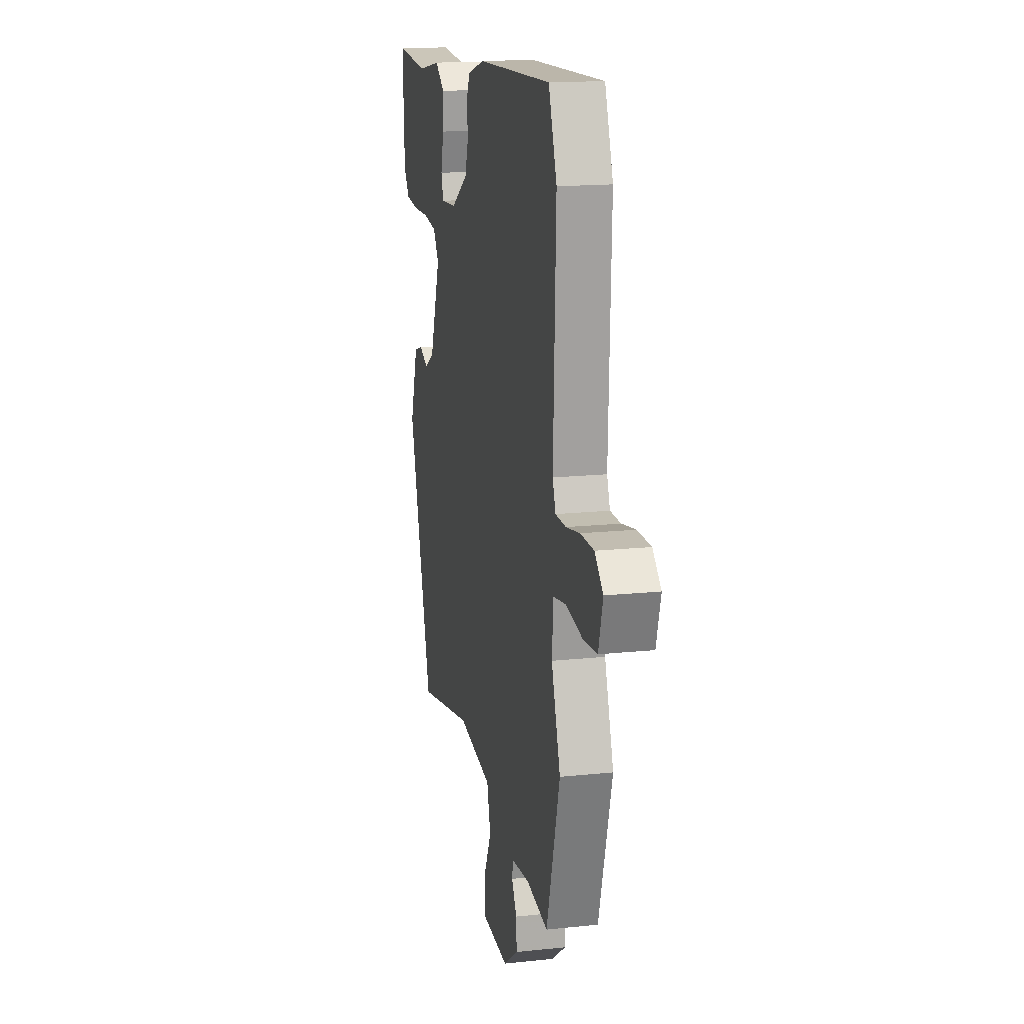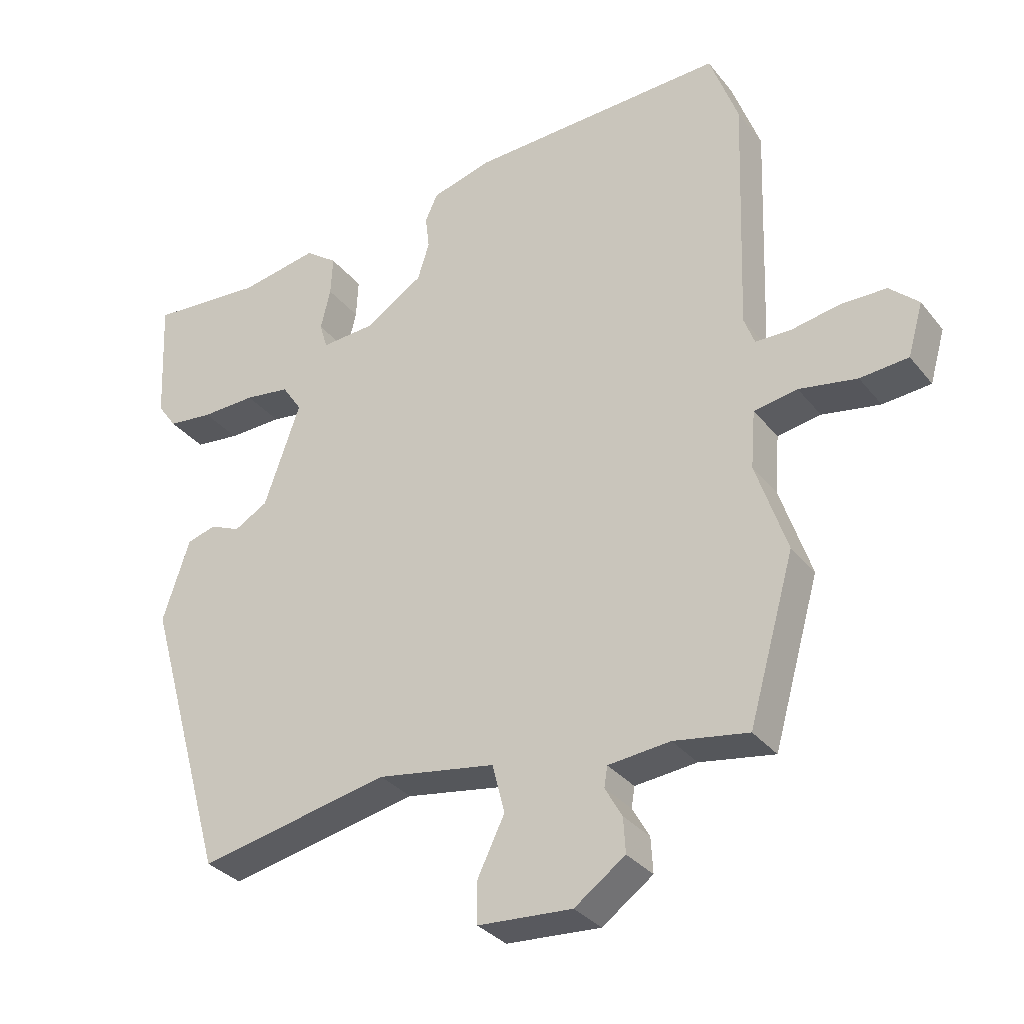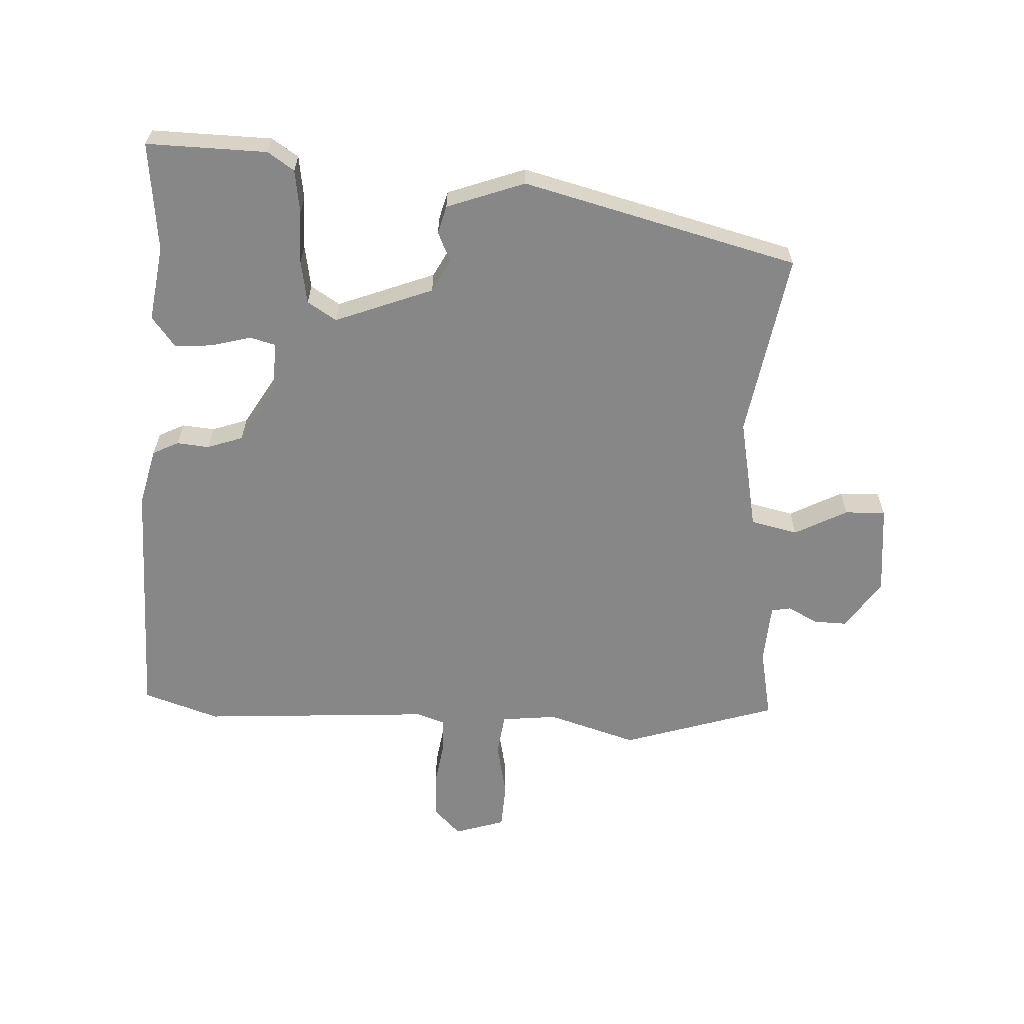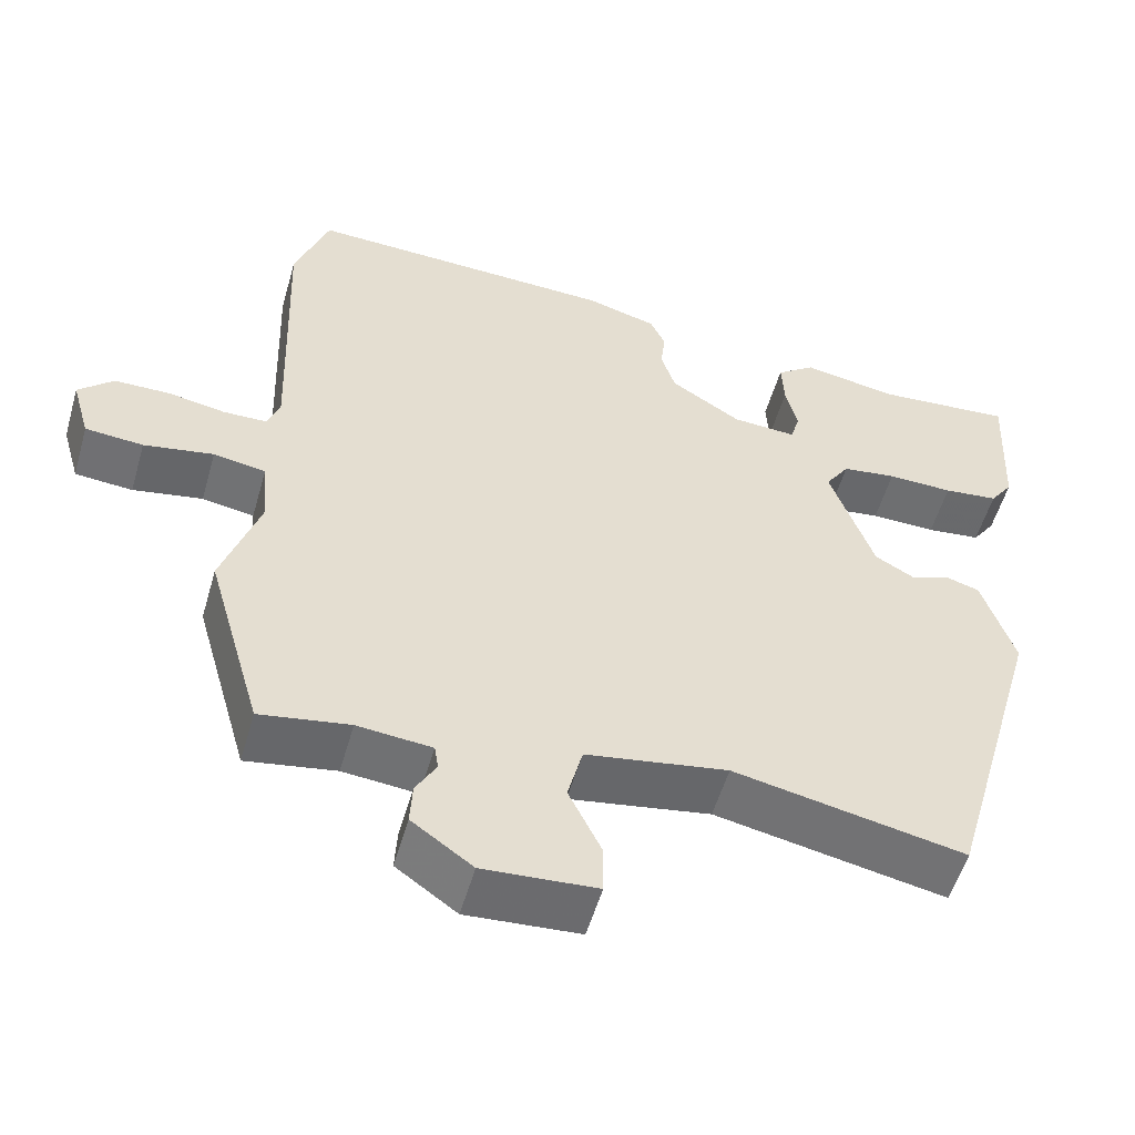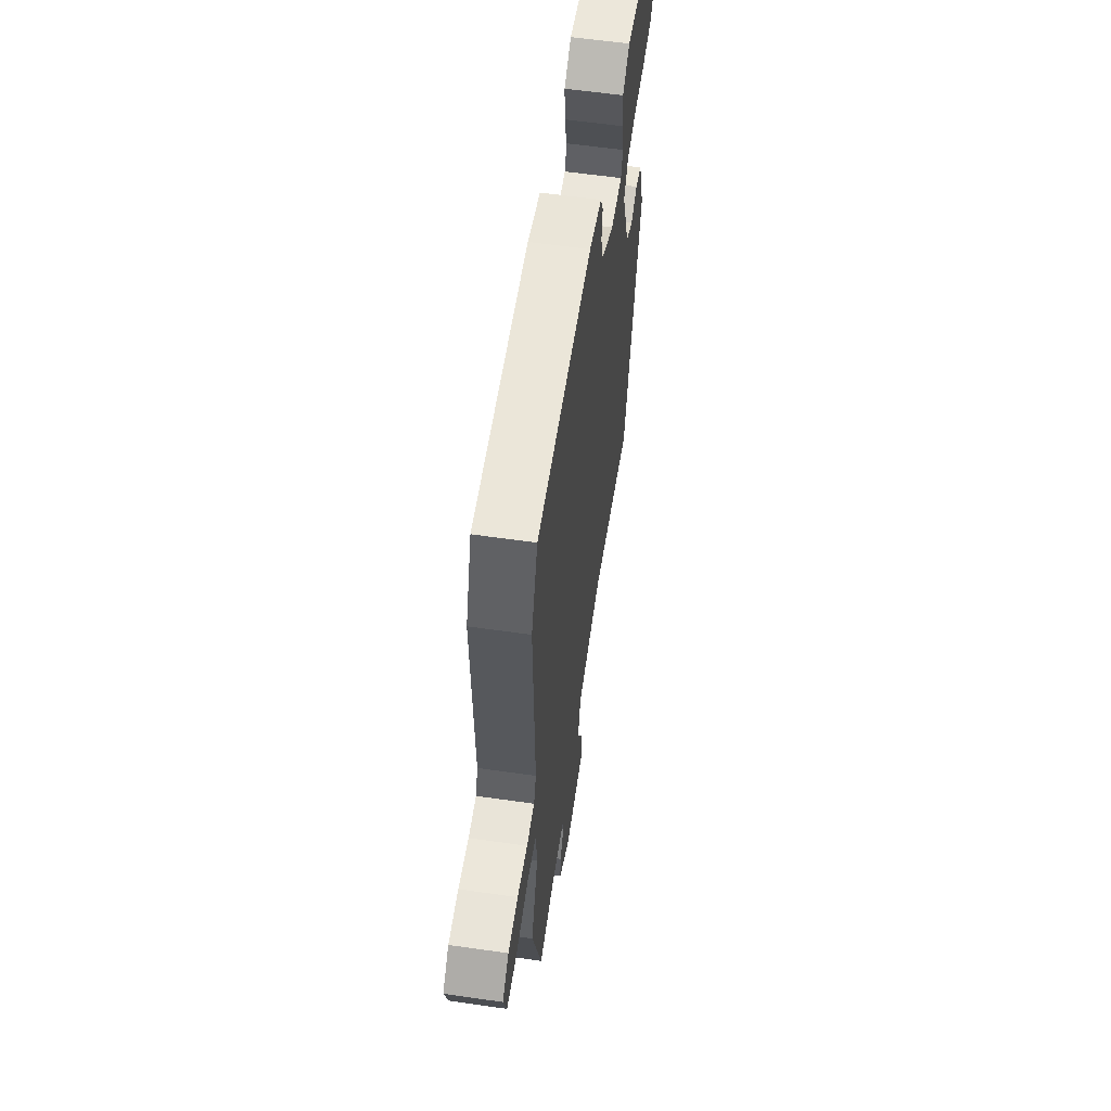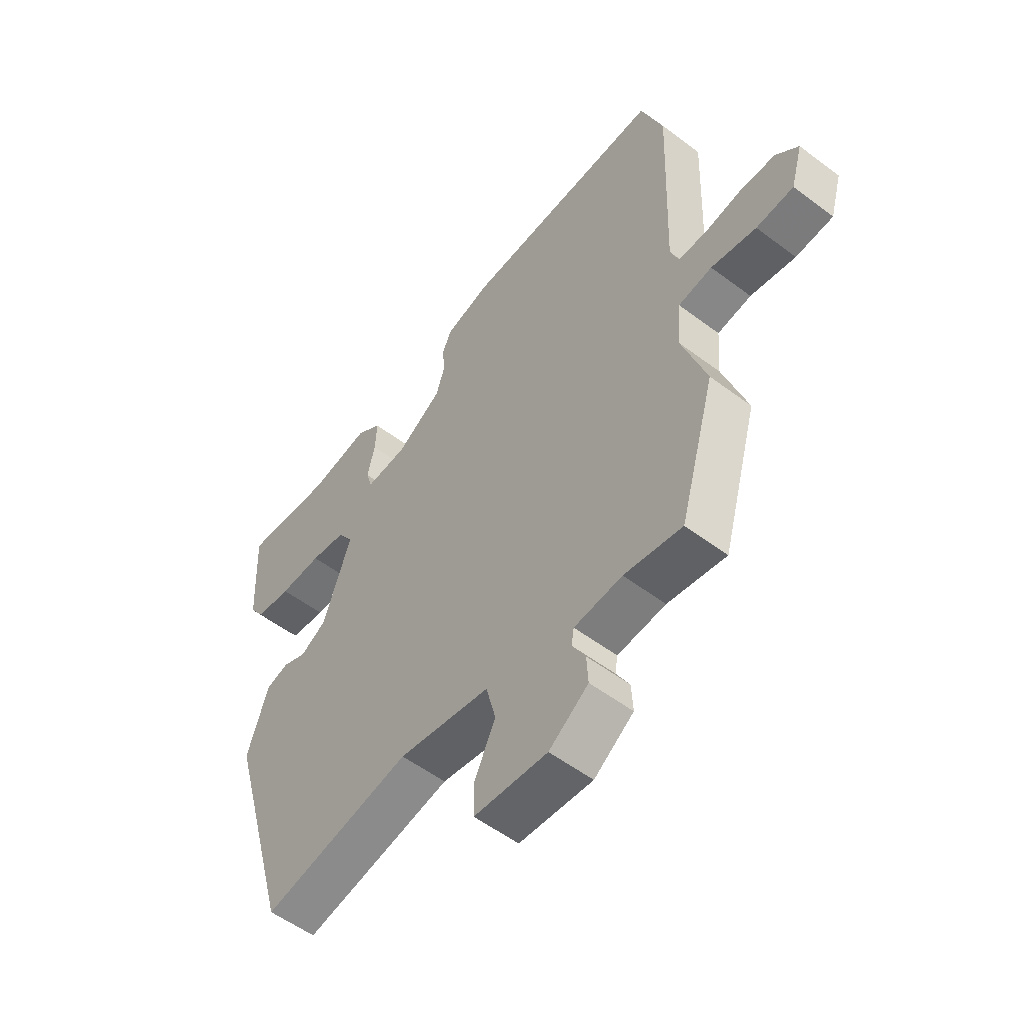
<metadata>
{"format":"obj","ext":"obj","renderer":"f3d","projection":"perspective","resolution":1024,"background":"white","views":[{"elev":16.1,"azim":-102.4,"up":"+Z"},{"elev":-32.5,"azim":-147.9,"up":"+Z"},{"elev":-62.4,"azim":88.7,"up":"+Y"},{"elev":-54.3,"azim":-16.0,"up":"+Z"},{"elev":59.3,"azim":-81.6,"up":"+Z"},{"elev":-54.6,"azim":-128.6,"up":"+Z"}]}
</metadata>
<code>
v -0.485 0.07 -0.552
v -0.555 0.07 -0.307
v -0.508 0.07 -0.167
v -0.515 0.07 -0.079
v -0.581 0.07 -0.068
v -0.669 0.07 -0.084
v -0.742 0.07 -0.078
v -0.765 0.07 0.002
v -0.721 0.07 0.043
v -0.651 0.07 0.044
v -0.579 0.07 0.031
v -0.524 0.07 0.032
v -0.508 0.07 0.075
v -0.521 0.07 0.441
v -0.478 0.07 0.56
v -0.086 0.07 0.546
v 0.004 0.07 0.521
v 0.023 0.07 0.48
v 0.017 0.07 0.429
v 0.035 0.07 0.372
v 0.124 0.07 0.316
v 0.205 0.07 0.311
v 0.217 0.07 0.351
v 0.202 0.07 0.414
v 0.199 0.07 0.474
v 0.248 0.07 0.51
v 0.367 0.07 0.489
v 0.54 0.07 0.503
v 0.531 0.07 0.313
v 0.502 0.07 0.272
v 0.433 0.07 0.264
v 0.35 0.07 0.266
v 0.281 0.07 0.256
v 0.251 0.07 0.211
v 0.306 0.07 0.055
v 0.357 0.07 0.026
v 0.404 0.07 0.046
v 0.448 0.07 0.033
v 0.489 0.07 -0.091
v 0.366 0.07 -0.523
v 0.075 0.07 -0.465
v -0.104 0.07 -0.495
v -0.123 0.07 -0.569
v -0.082 0.07 -0.653
v -0.082 0.07 -0.717
v -0.225 0.07 -0.727
v -0.302 0.07 -0.672
v -0.299 0.07 -0.619
v -0.273 0.07 -0.573
v -0.278 0.07 -0.542
v -0.372 0.07 -0.533
v -0.485 0 -0.552
v -0.555 0 -0.307
v -0.508 0 -0.167
v -0.515 0 -0.079
v -0.581 0 -0.068
v -0.669 0 -0.084
v -0.742 0 -0.078
v -0.765 0 0.002
v -0.721 0 0.043
v -0.651 0 0.044
v -0.579 0 0.031
v -0.524 0 0.032
v -0.508 0 0.075
v -0.521 0 0.441
v -0.478 0 0.56
v -0.086 0 0.546
v 0.004 0 0.521
v 0.023 0 0.48
v 0.017 0 0.429
v 0.035 0 0.372
v 0.124 0 0.316
v 0.205 0 0.311
v 0.217 0 0.351
v 0.202 0 0.414
v 0.199 0 0.474
v 0.248 0 0.51
v 0.367 0 0.489
v 0.54 0 0.503
v 0.531 0 0.313
v 0.502 0 0.272
v 0.433 0 0.264
v 0.35 0 0.266
v 0.281 0 0.256
v 0.251 0 0.211
v 0.306 0 0.055
v 0.357 0 0.026
v 0.404 0 0.046
v 0.448 0 0.033
v 0.489 0 -0.091
v 0.366 0 -0.523
v 0.075 0 -0.465
v -0.104 0 -0.495
v -0.123 0 -0.569
v -0.082 0 -0.653
v -0.082 0 -0.717
v -0.225 0 -0.727
v -0.302 0 -0.672
v -0.299 0 -0.619
v -0.273 0 -0.573
v -0.278 0 -0.542
v -0.372 0 -0.533
f 47 48 49
f 46 47 49
f 45 46 49
f 44 45 49
f 43 44 49
f 42 43 49 50
f 39 40 41
f 38 39 41
f 37 38 41
f 36 37 41
f 35 36 41 42
f 42 50 51
f 35 42 51
f 34 35 51
f 30 31 32
f 29 30 32
f 28 29 32
f 27 28 32
f 27 32 33
f 26 27 33
f 25 26 33
f 24 25 33
f 23 24 33
f 22 23 33 34
f 17 18 19
f 16 17 19
f 15 16 19
f 14 15 19
f 13 14 19
f 12 13 19 20
f 9 10 11
f 8 9 11
f 7 8 11
f 6 7 11
f 5 6 11
f 4 5 11 12
f 1 2 3
f 51 1 3
f 34 51 3
f 22 34 3
f 21 22 3
f 4 12 20 21
f 3 4 21
f 100 99 98
f 100 98 97
f 100 97 96
f 100 96 95
f 100 95 94
f 101 100 94 93
f 92 91 90
f 92 90 89
f 92 89 88
f 92 88 87
f 93 92 87 86
f 102 101 93
f 102 93 86
f 102 86 85
f 83 82 81
f 83 81 80
f 83 80 79
f 83 79 78
f 84 83 78
f 84 78 77
f 84 77 76
f 84 76 75
f 84 75 74
f 85 84 74 73
f 70 69 68
f 70 68 67
f 70 67 66
f 70 66 65
f 70 65 64
f 71 70 64 63
f 62 61 60
f 62 60 59
f 62 59 58
f 62 58 57
f 62 57 56
f 63 62 56 55
f 54 53 52
f 54 52 102
f 54 102 85
f 54 85 73
f 54 73 72
f 72 71 63 55
f 72 55 54
f 1 52 53 2
f 2 53 54 3
f 3 54 55 4
f 4 55 56 5
f 5 56 57 6
f 6 57 58 7
f 7 58 59 8
f 8 59 60 9
f 9 60 61 10
f 10 61 62 11
f 11 62 63 12
f 12 63 64 13
f 13 64 65 14
f 14 65 66 15
f 15 66 67 16
f 16 67 68 17
f 17 68 69 18
f 18 69 70 19
f 19 70 71 20
f 20 71 72 21
f 21 72 73 22
f 22 73 74 23
f 23 74 75 24
f 24 75 76 25
f 25 76 77 26
f 26 77 78 27
f 27 78 79 28
f 28 79 80 29
f 29 80 81 30
f 30 81 82 31
f 31 82 83 32
f 32 83 84 33
f 33 84 85 34
f 34 85 86 35
f 35 86 87 36
f 36 87 88 37
f 37 88 89 38
f 38 89 90 39
f 39 90 91 40
f 40 91 92 41
f 41 92 93 42
f 42 93 94 43
f 43 94 95 44
f 44 95 96 45
f 45 96 97 46
f 46 97 98 47
f 47 98 99 48
f 48 99 100 49
f 49 100 101 50
f 50 101 102 51
f 51 102 52 1

</code>
